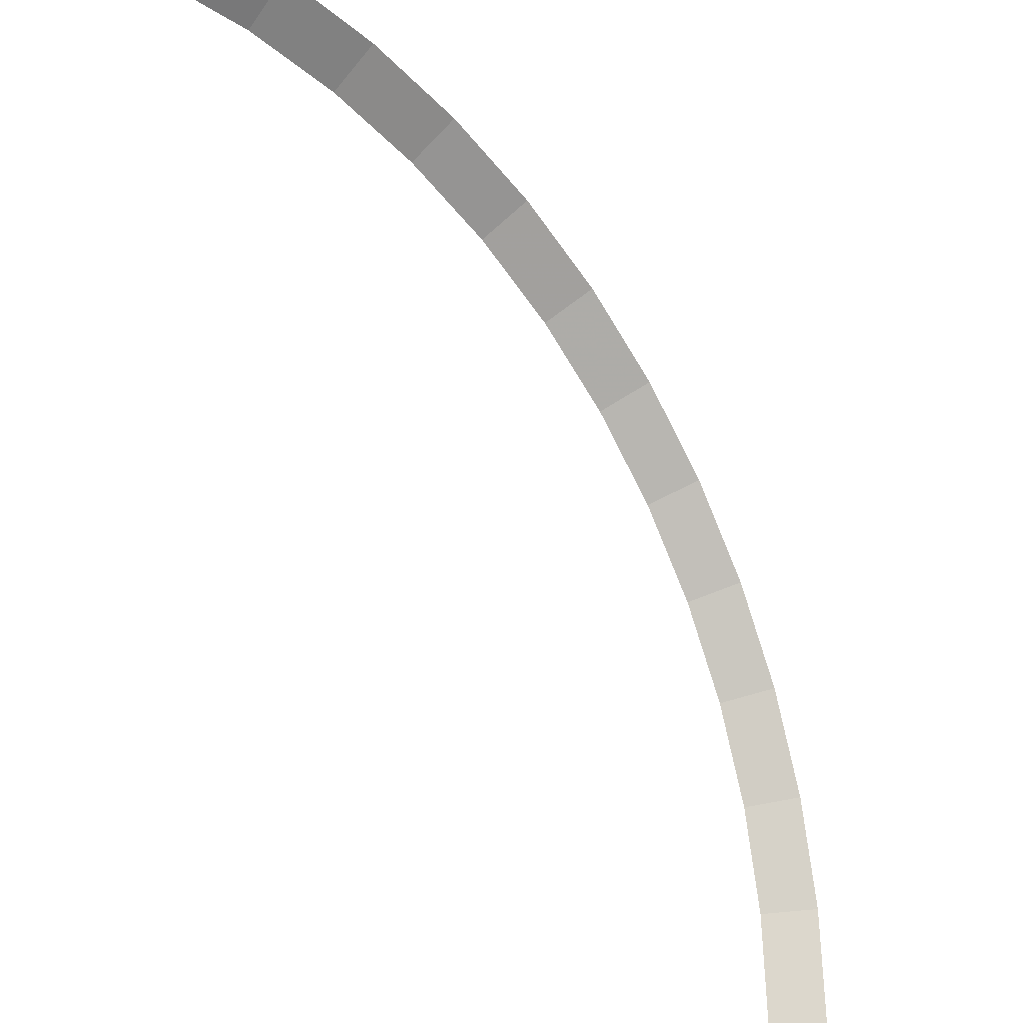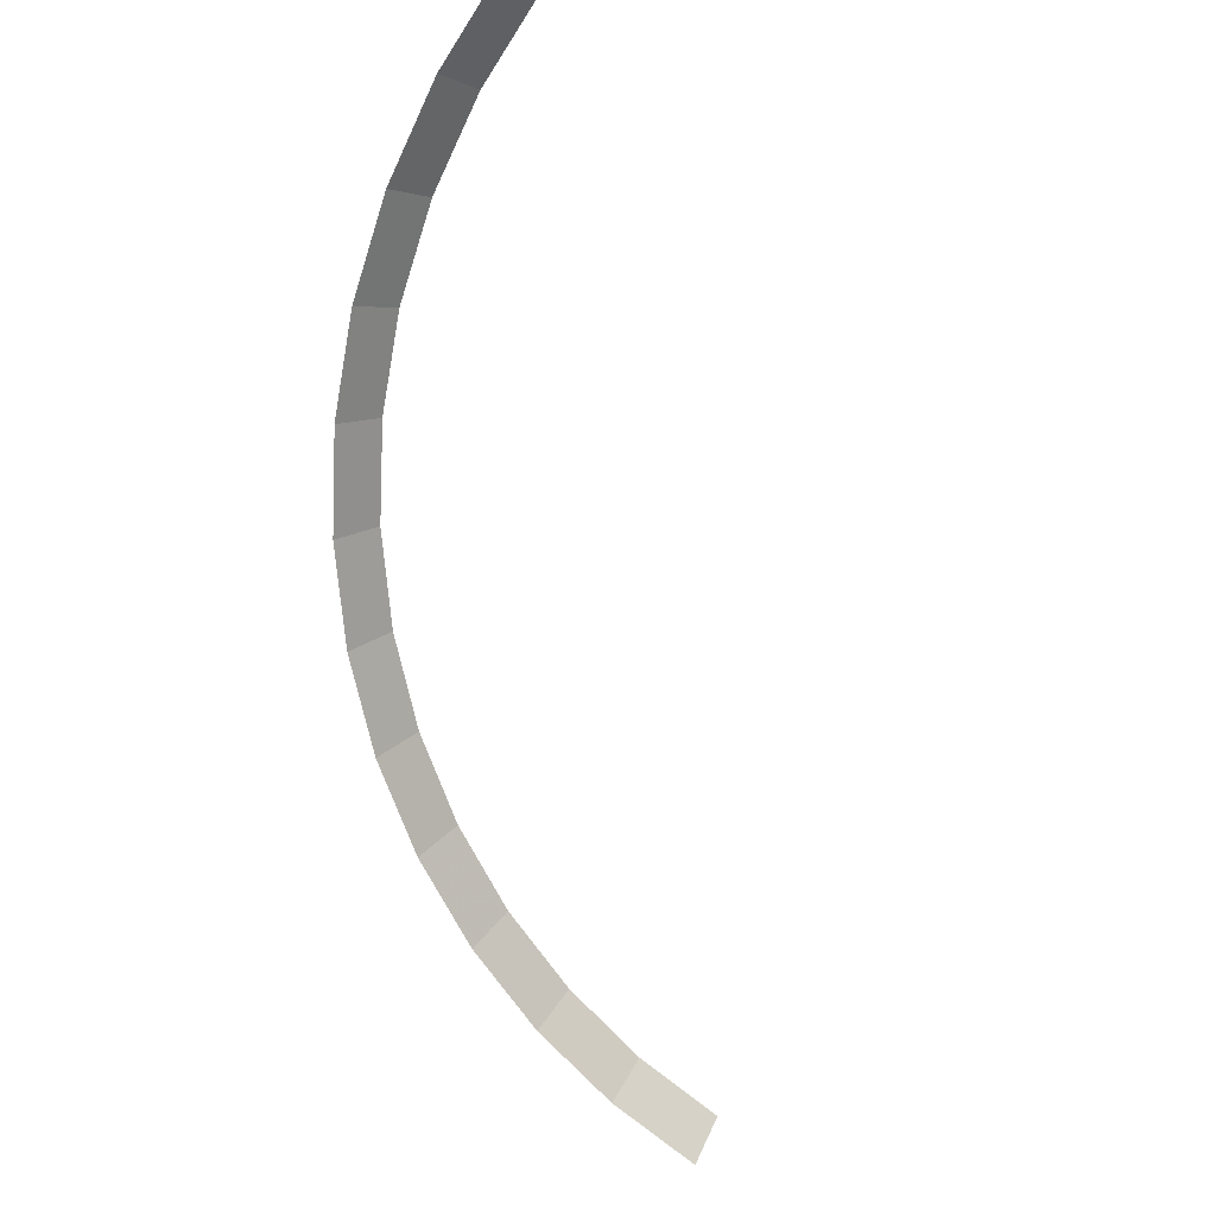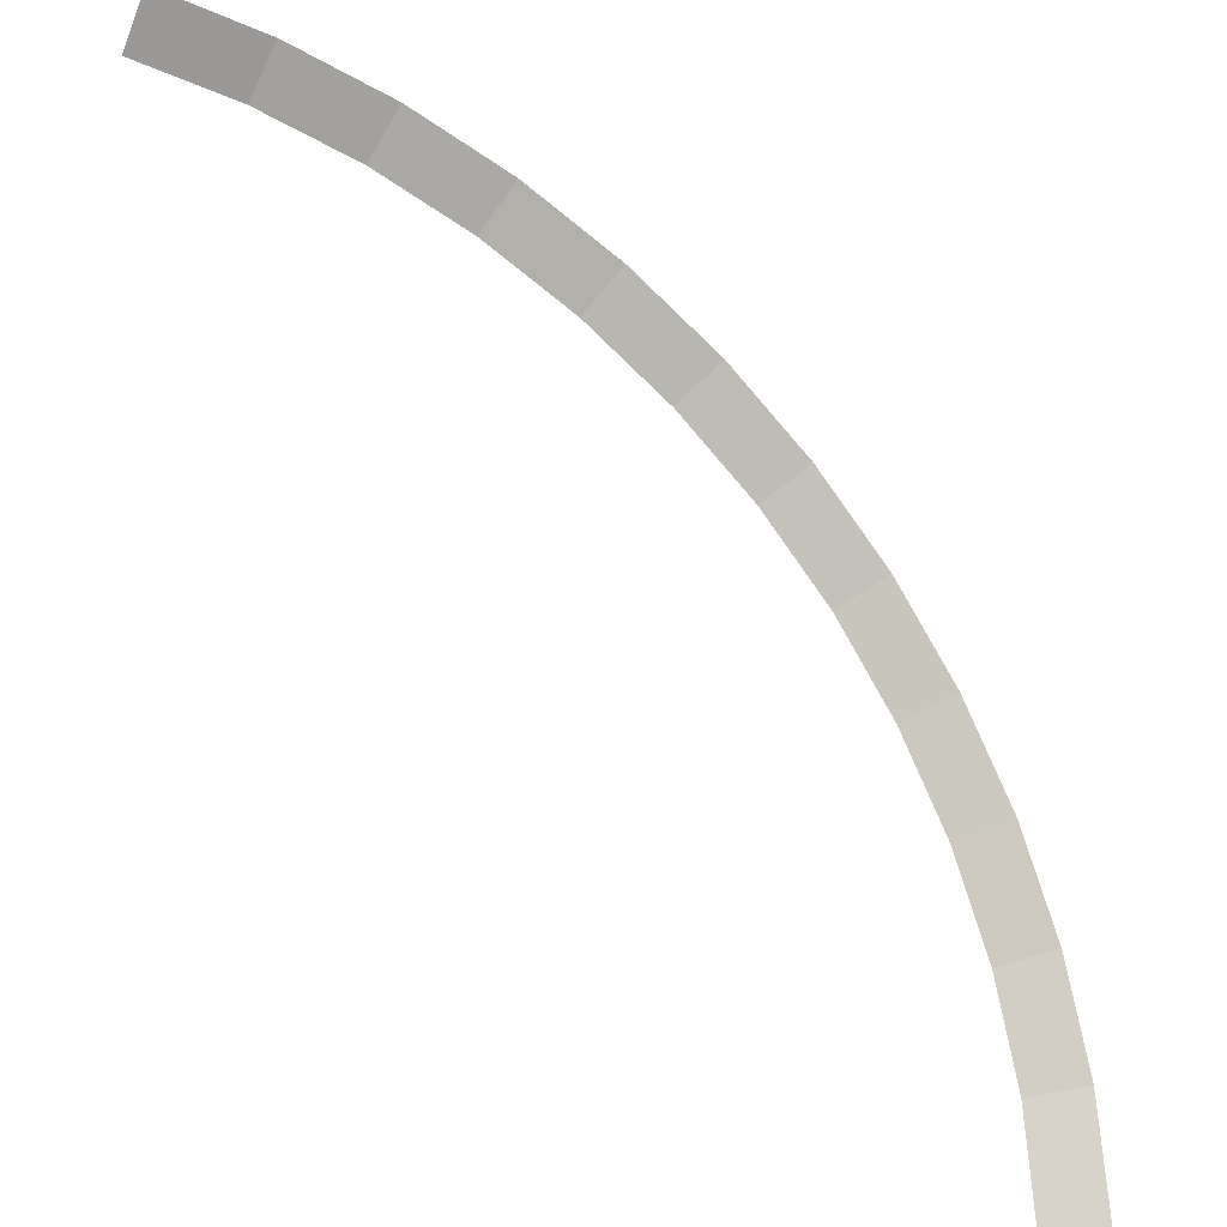
<metadata>
{"format":"obj","ext":"obj","renderer":"f3d","projection":"perspective","resolution":1024,"background":"white","views":[{"elev":-19.4,"azim":-46.5,"up":"+Z"},{"elev":-70.7,"azim":143.5,"up":"+Y"},{"elev":-27.7,"azim":-29.7,"up":"+Z"}]}
</metadata>
<code>
v 1 0.05 0
v 0.9914 0.05 0.1305
v 1.041 0 0.137
v 1.05 0 0
v 0.9914 0.05 0.1305
v 0.9659 0.05 0.2588
v 1.014 0 0.2717
v 1.041 0 0.137
v 0.9659 0.05 0.2588
v 0.9239 0.05 0.3827
v 0.9701 0 0.4018
v 1.014 0 0.2717
v 0.9239 0.05 0.3827
v 0.866 0.05 0.5
v 0.9093 0 0.525
v 0.9701 0 0.4018
v 0.866 0.05 0.5
v 0.7934 0.05 0.6088
v 0.8331 0 0.6392
v 0.9093 0 0.525
v 0.7934 0.05 0.6088
v 0.7071 0.05 0.7071
v 0.7425 0 0.7425
v 0.8331 0 0.6392
v 0.7071 0.05 0.7071
v 0.6088 0.05 0.7934
v 0.6392 0 0.8331
v 0.7425 0 0.7425
v 0.6088 0.05 0.7934
v 0.5 0.05 0.866
v 0.525 0 0.9093
v 0.6392 0 0.8331
v 0.5 0.05 0.866
v 0.3827 0.05 0.9239
v 0.4018 0 0.9701
v 0.525 0 0.9093
v 0.3827 0.05 0.9239
v 0.2588 0.05 0.9659
v 0.2717 0 1.014
v 0.4018 0 0.9701
v 0.2588 0.05 0.9659
v 0.1305 0.05 0.9914
v 0.137 0 1.041
v 0.2717 0 1.014
v 0.1305 0.05 0.9914
v 0 0.05 1
v 0 0 1.05
v 0.137 0 1.041
g mesh1958
f 1 2 3
f 3 4 1
f 5 6 7
f 7 8 5
f 9 10 11
f 11 12 9
f 13 14 15
f 15 16 13
f 17 18 19
f 19 20 17
f 21 22 23
f 23 24 21
f 25 26 27
f 27 28 25
f 29 30 31
f 31 32 29
f 33 34 35
f 35 36 33
f 37 38 39
f 39 40 37
f 41 42 43
f 43 44 41
f 45 46 47
f 47 48 45

</code>
